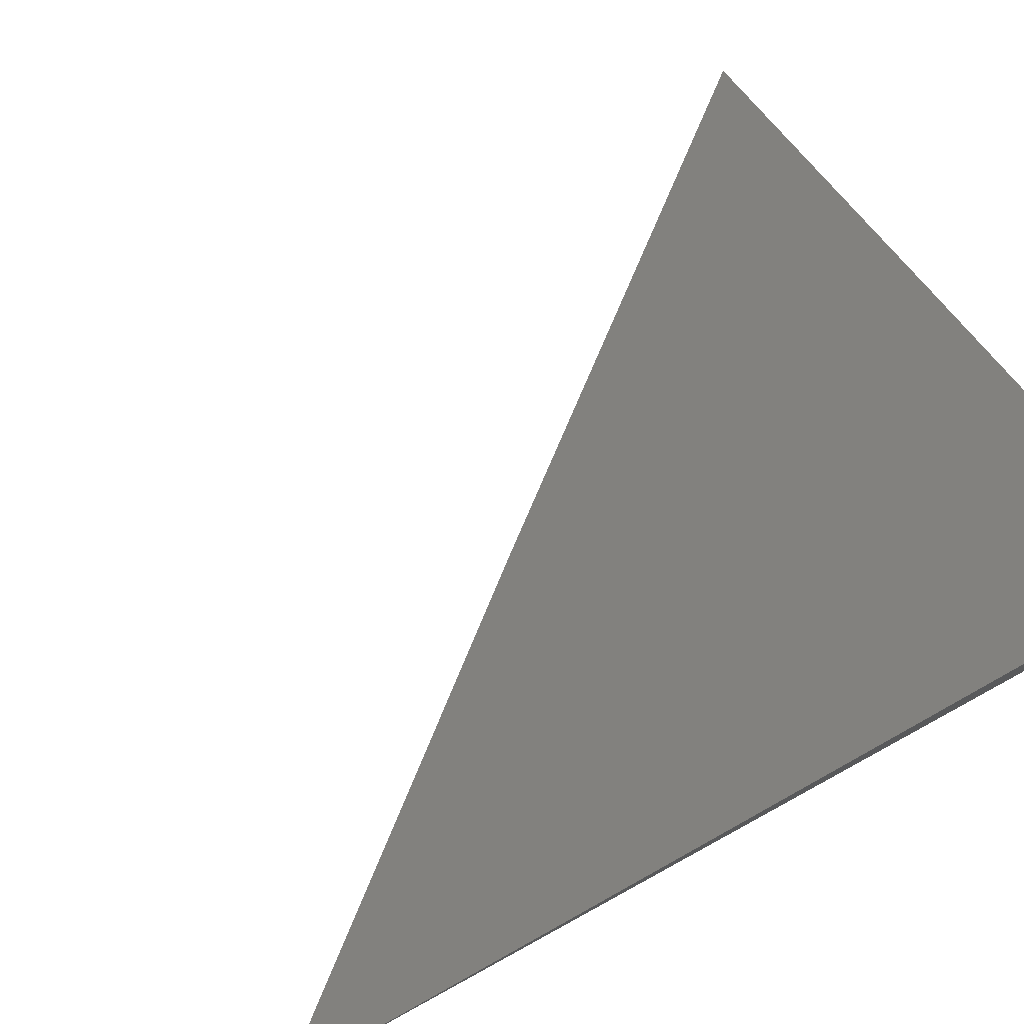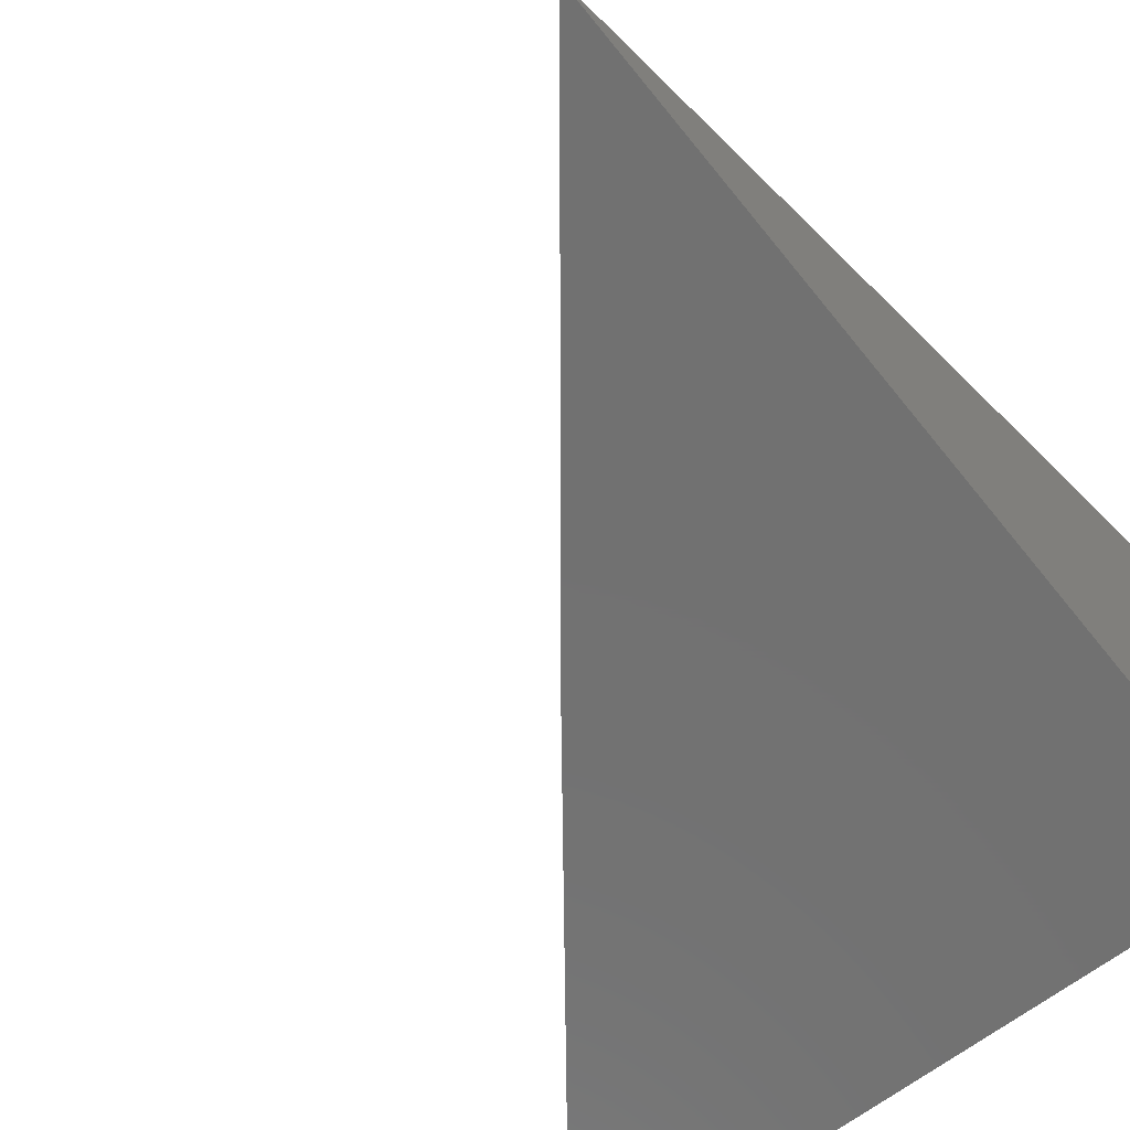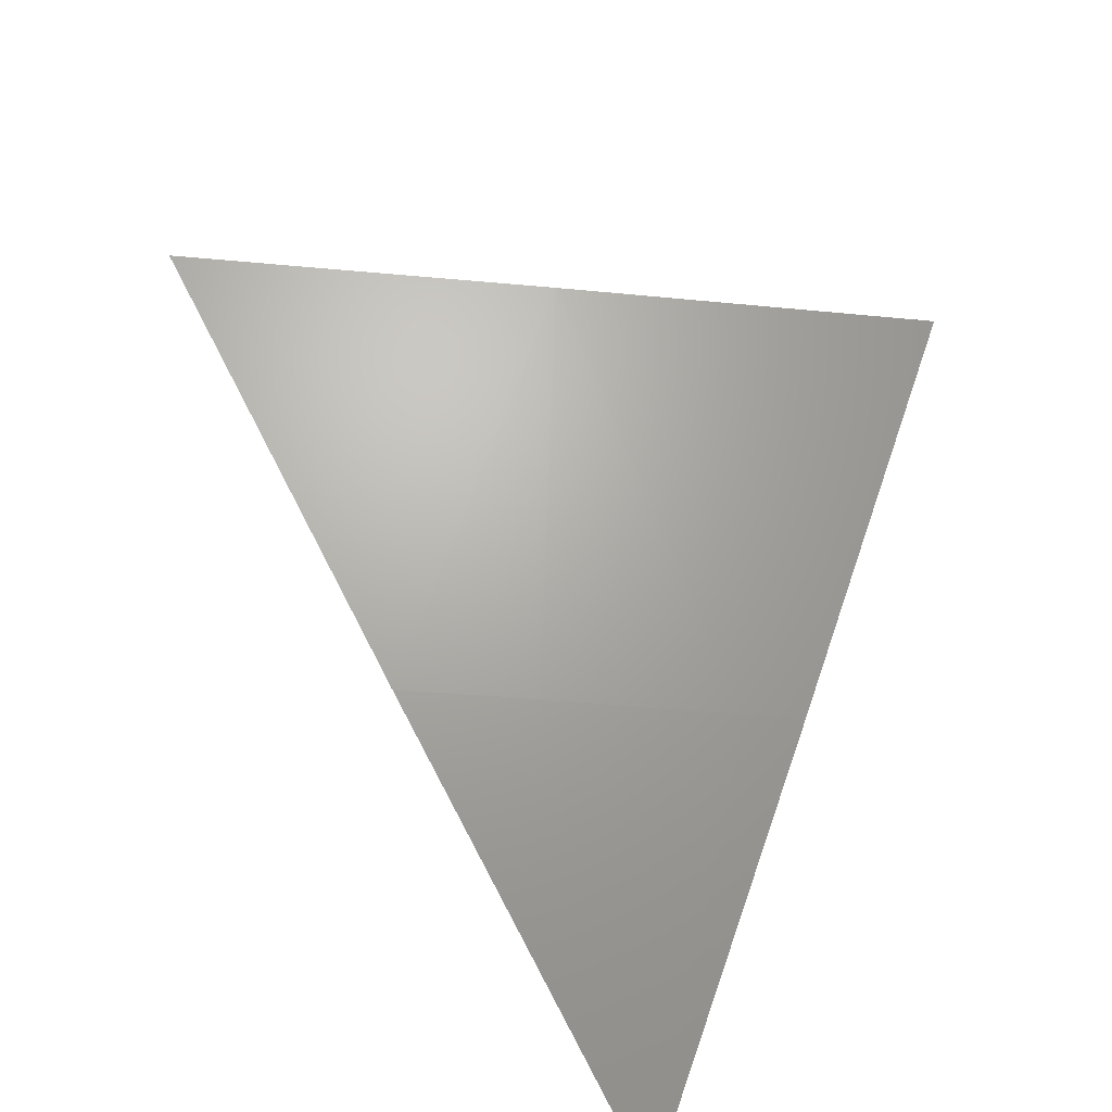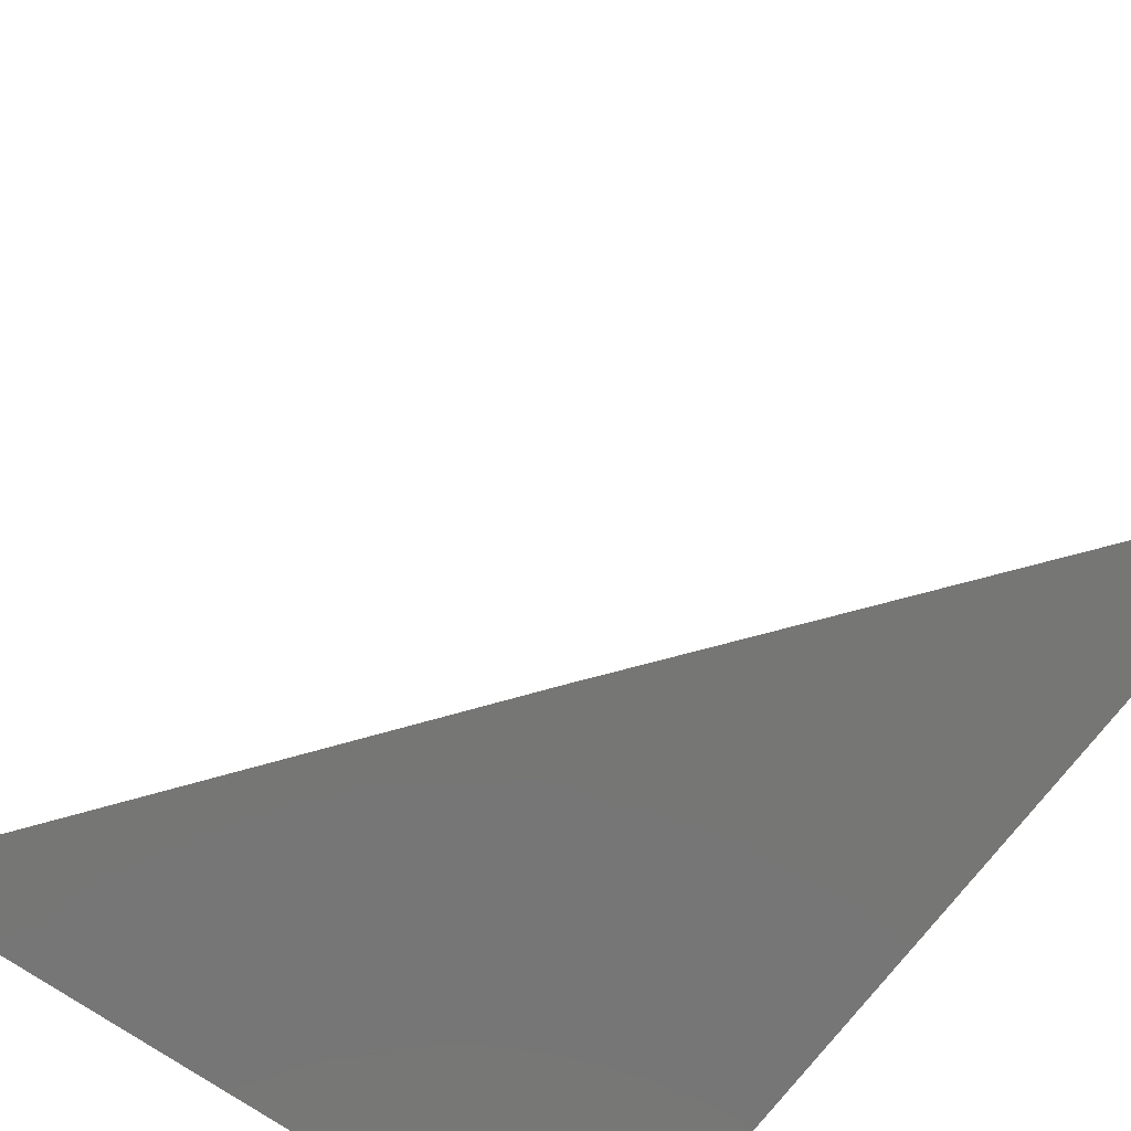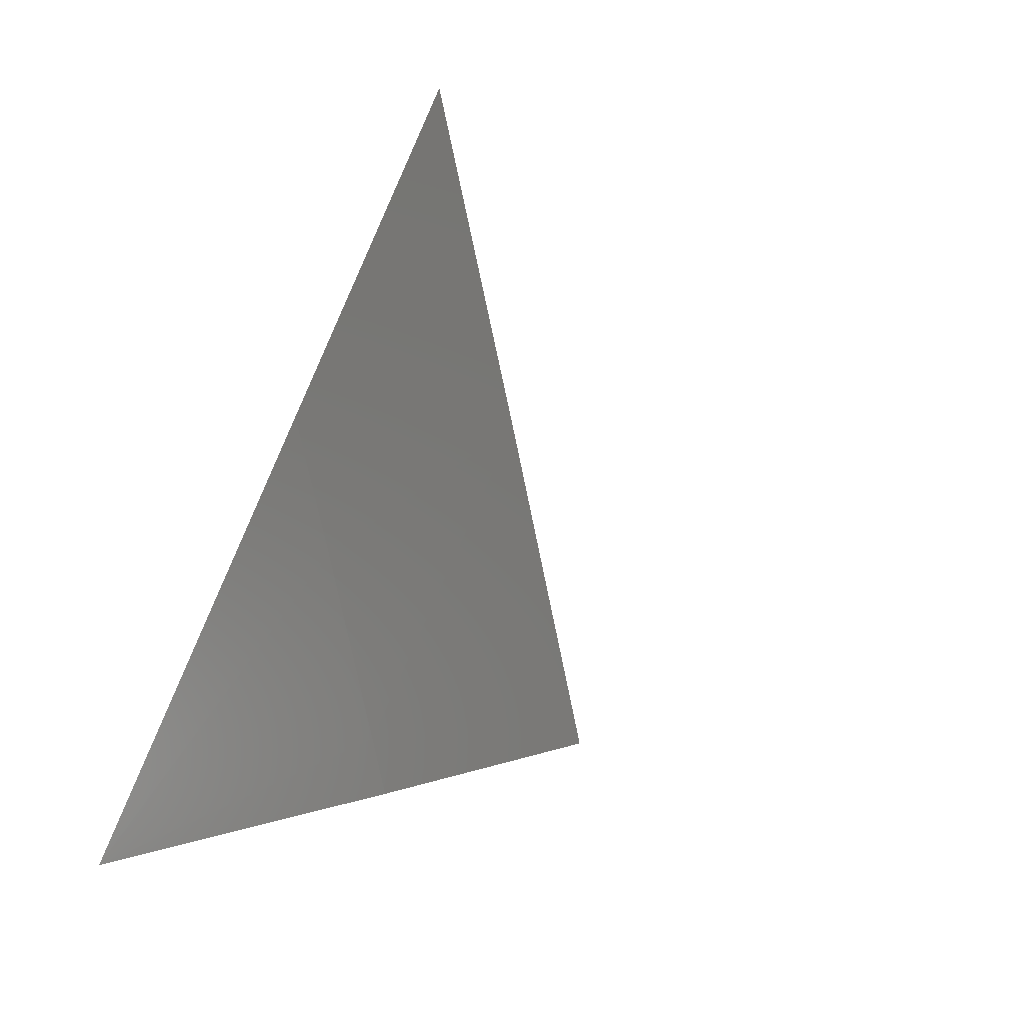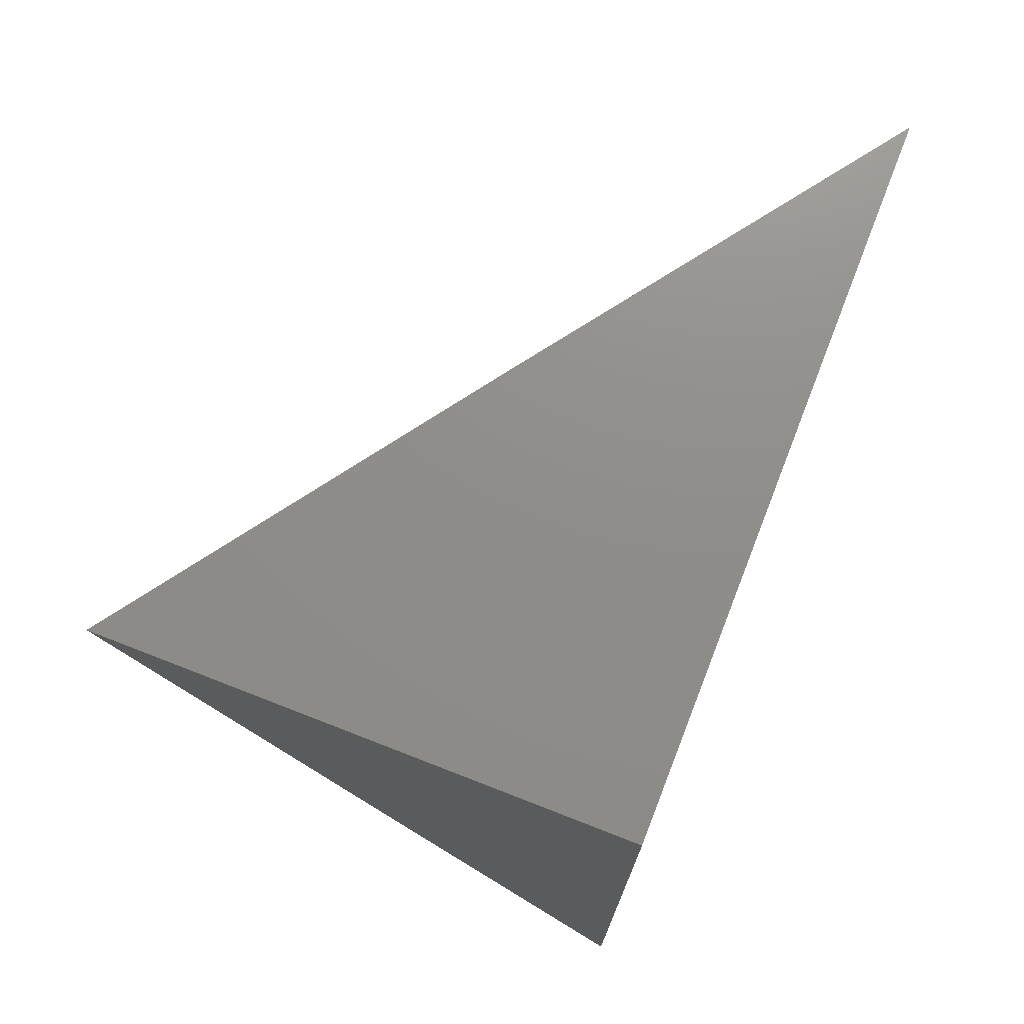
<metadata>
{"format":"stl","ext":"stl","renderer":"f3d","projection":"perspective","resolution":1024,"background":"white","views":[{"elev":79.5,"azim":-118.6,"up":"+Y"},{"elev":-63.3,"azim":-141.4,"up":"+Y"},{"elev":-47.6,"azim":138.2,"up":"+Z"},{"elev":-68.5,"azim":144.1,"up":"+Y"},{"elev":-76.1,"azim":66.1,"up":"+Z"},{"elev":73.7,"azim":-68.7,"up":"+Z"}]}
</metadata>
<code>
# stl→obj: 9 verts, 14 faces
v 6 8.037 -5.065
v 6 8.074 -5
v 6.008 8.032 -5.065
v 6.051 8.037 -5
v 6.033 8.013 -5.065
v 6.052 8 -5.065
v 6 8 -5.13
v 6.103 8 -5
v 6 8 -5
f 1 2 3
f 3 2 4
f 3 4 5
f 5 4 6
f 5 6 7
f 4 8 6
f 5 7 3
f 3 7 1
f 7 6 9
f 9 6 8
f 8 4 9
f 9 4 2
f 2 1 9
f 9 1 7

</code>
